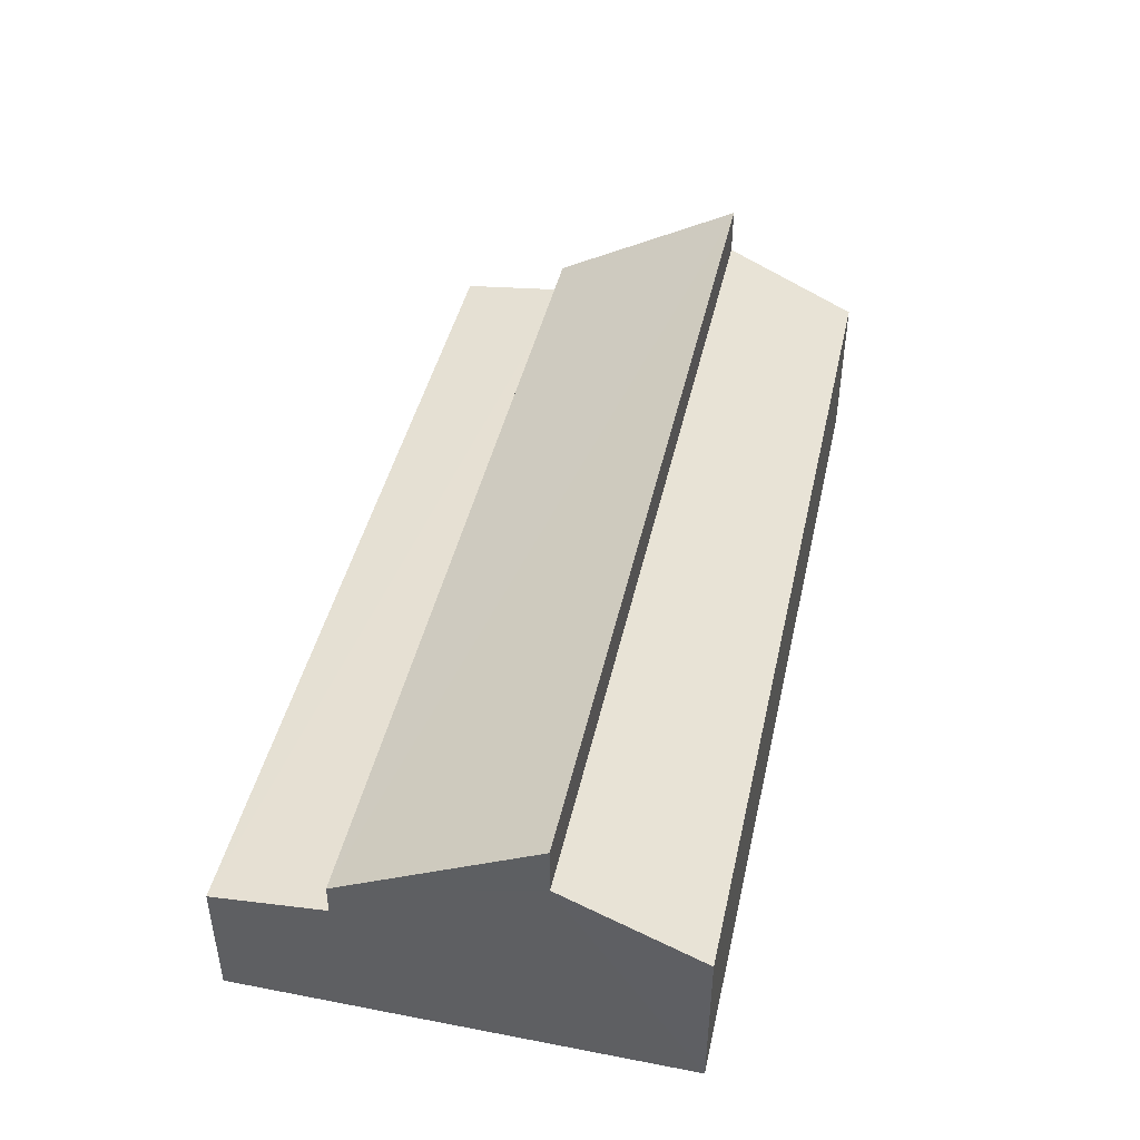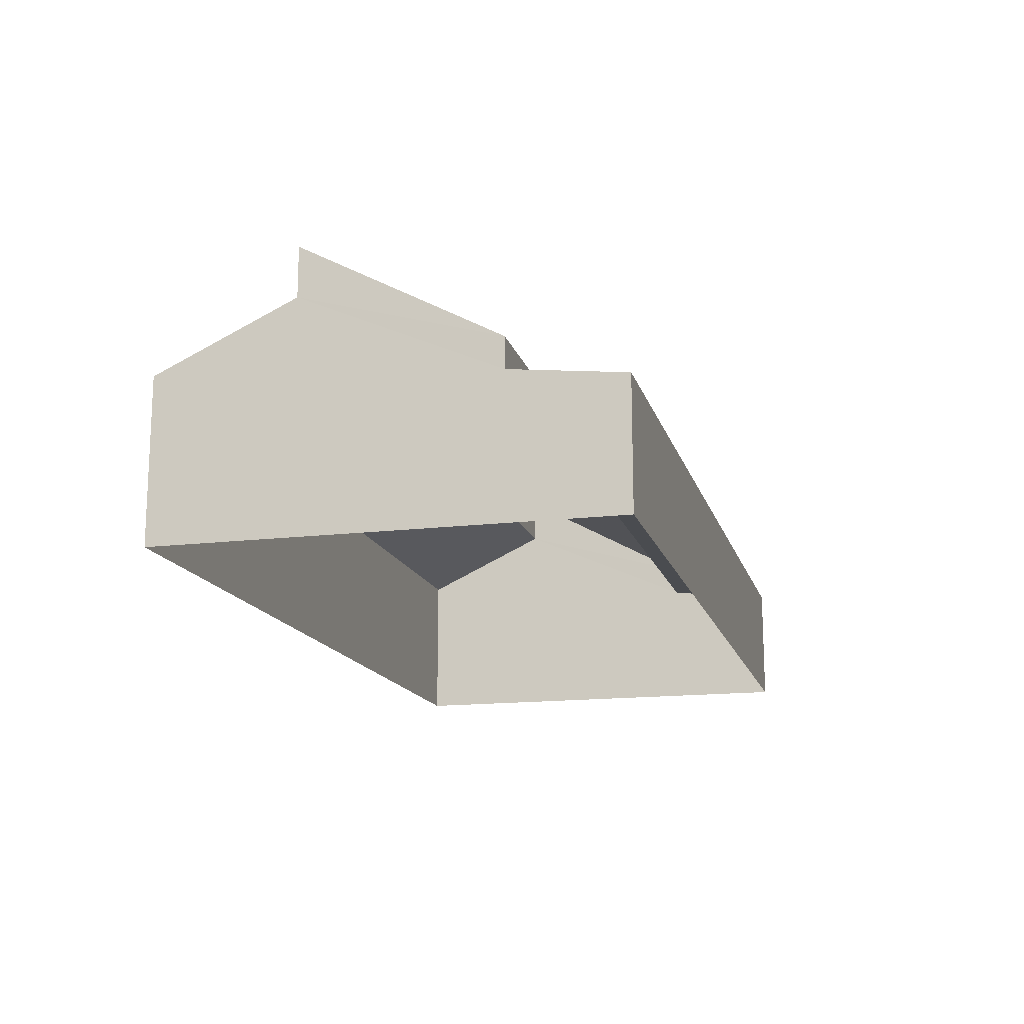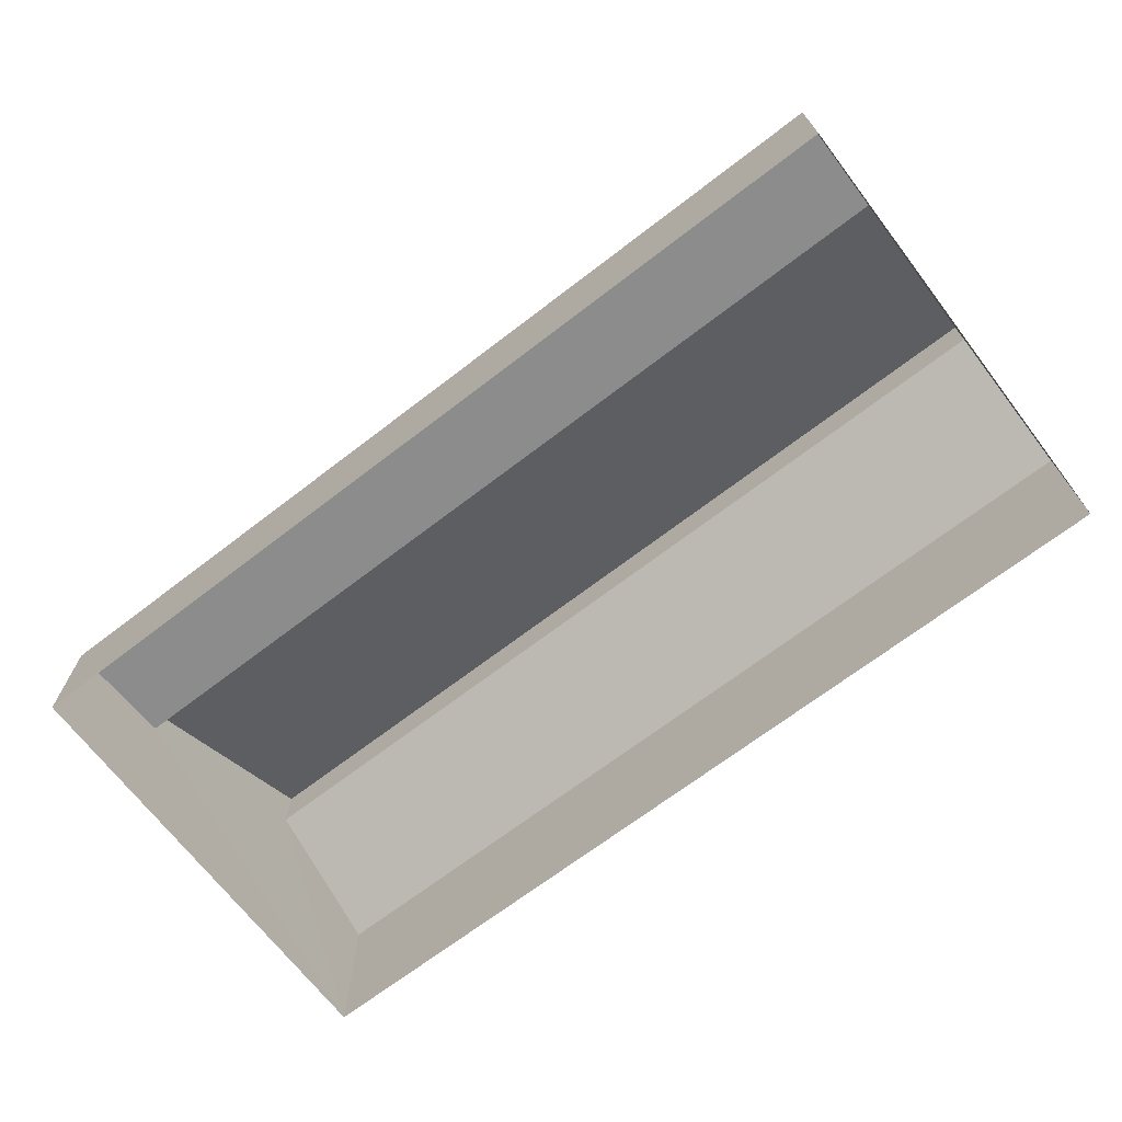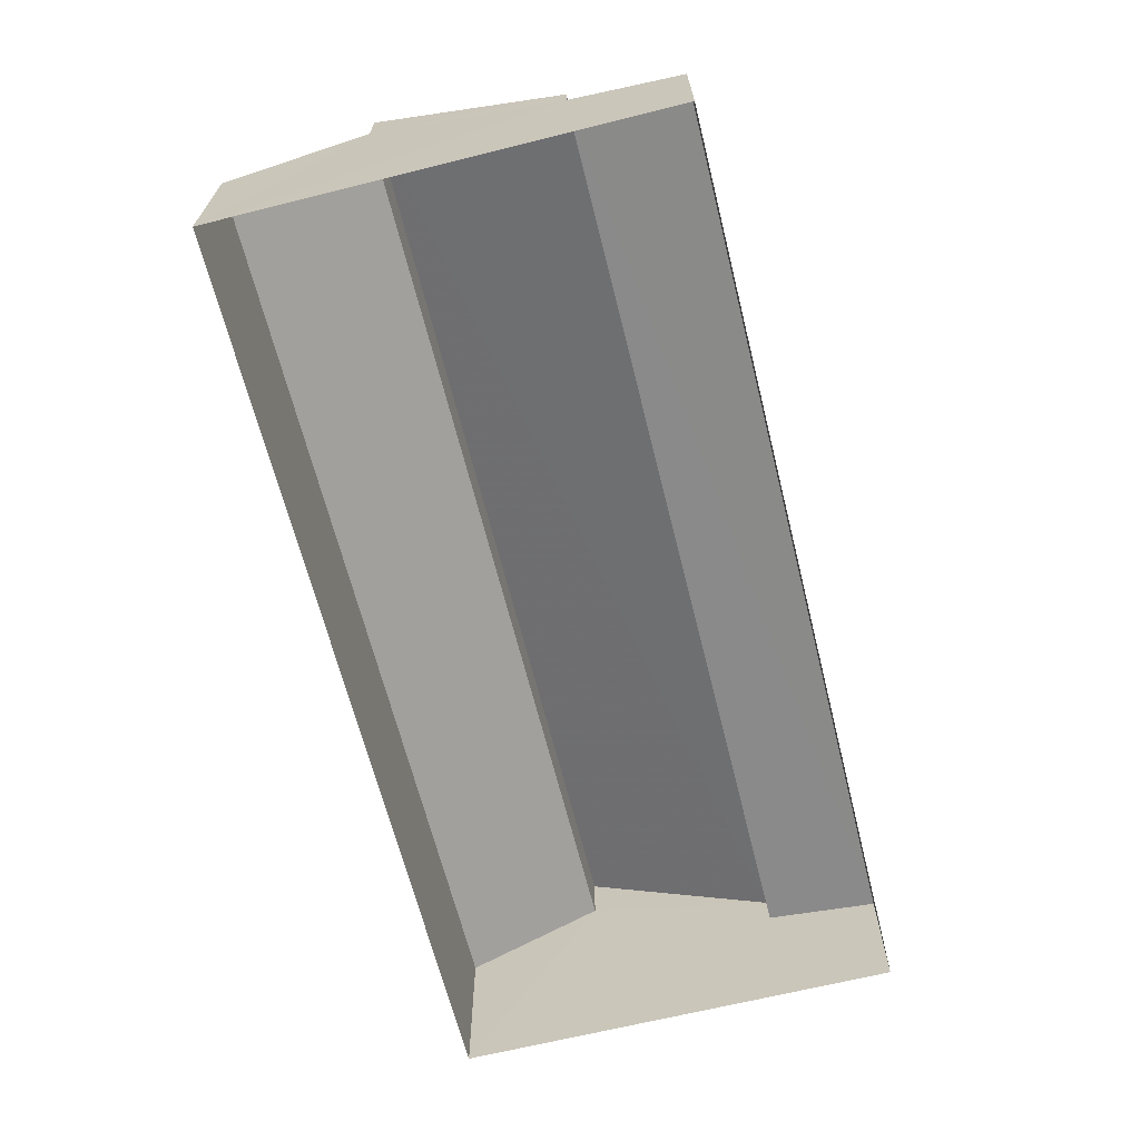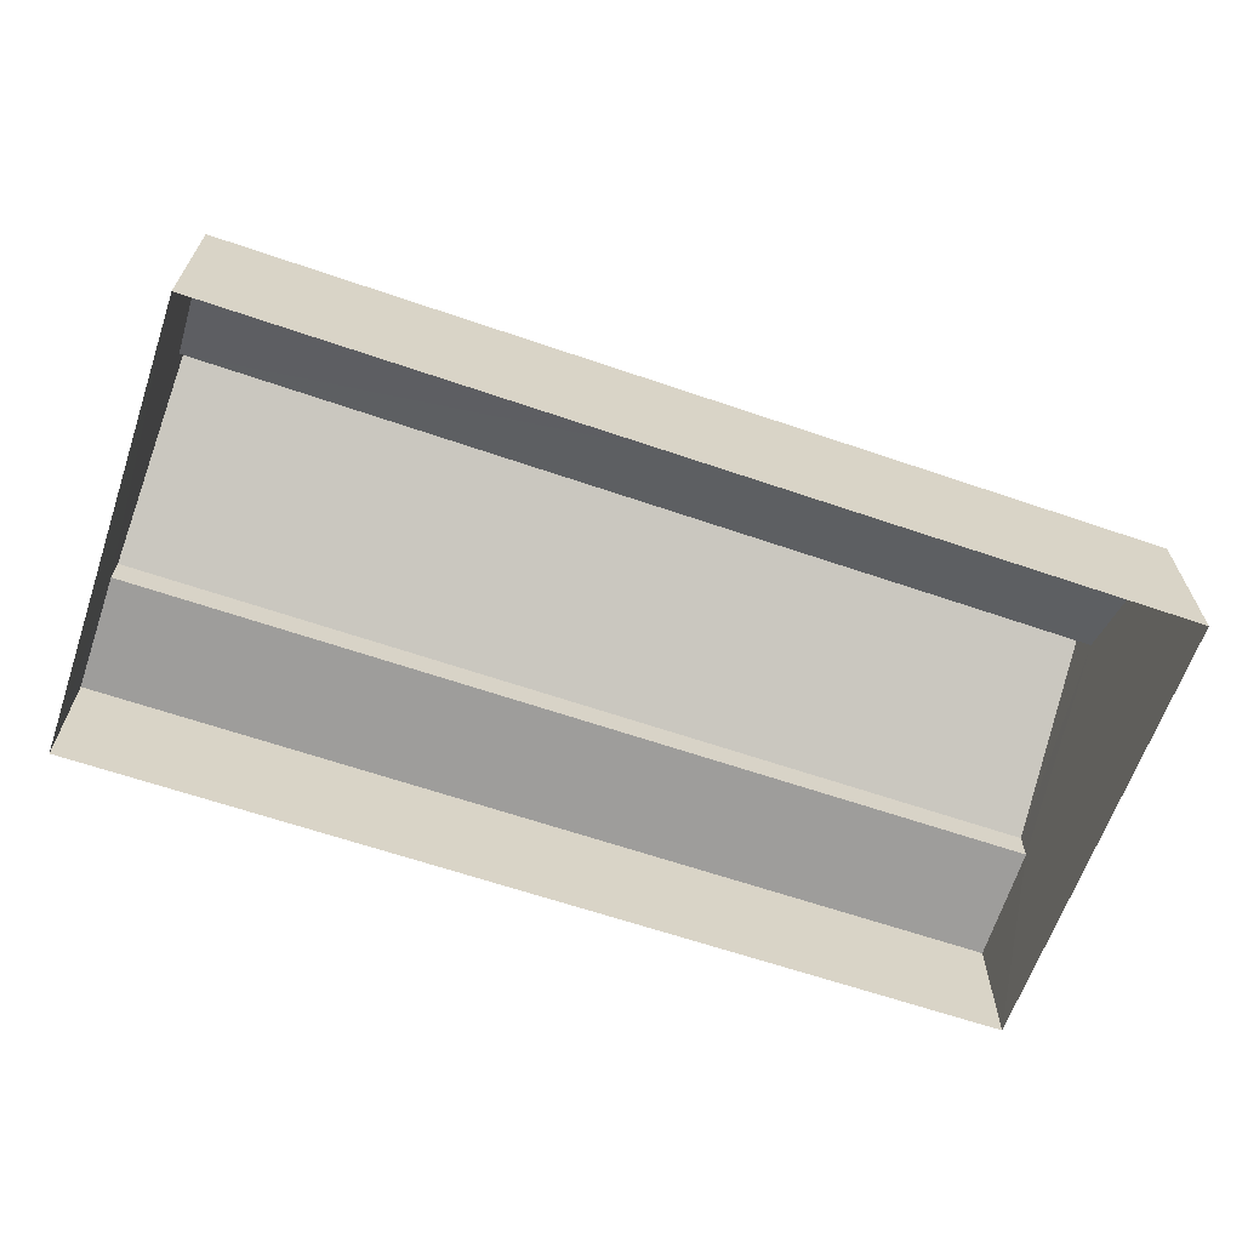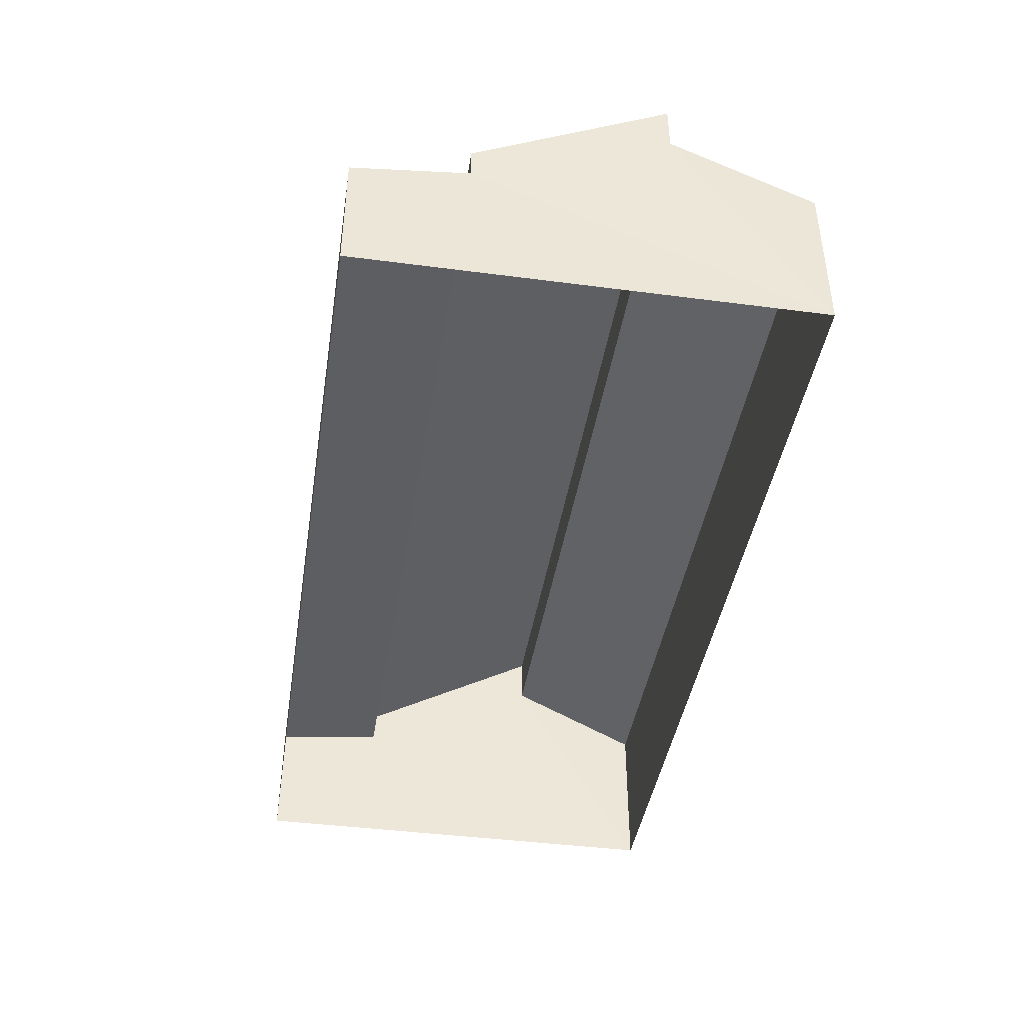
<metadata>
{"format":"obj","ext":"obj","renderer":"f3d","projection":"perspective","resolution":1024,"background":"white","views":[{"elev":44.3,"azim":101.9,"up":"+Z"},{"elev":-15.3,"azim":-76.2,"up":"+Z"},{"elev":-69.2,"azim":36.8,"up":"+Z"},{"elev":-66.1,"azim":-76.6,"up":"+Z"},{"elev":-64.2,"azim":160.3,"up":"+Z"},{"elev":-42.3,"azim":80.4,"up":"+Z"}]}
</metadata>
<code>
v -2.254e+05 -1.26e+05 19.28
v -2.254e+05 -1.26e+05 19.28
v -2.254e+05 -1.26e+05 19.28
v -2.254e+05 -1.26e+05 19.28
v -2.254e+05 -1.26e+05 25.82
v -2.254e+05 -1.26e+05 23.3
v -2.254e+05 -1.26e+05 23.3
v -2.254e+05 -1.26e+05 25.82
v -2.254e+05 -1.26e+05 24.63
v -2.254e+05 -1.26e+05 23.12
v -2.254e+05 -1.26e+05 23.12
v -2.254e+05 -1.26e+05 24.63
v -2.254e+05 -1.26e+05 22.57
v -2.254e+05 -1.26e+05 22.26
v -2.254e+05 -1.26e+05 22.26
v -2.254e+05 -1.26e+05 22.57
f 1 2 3
f 1 4 2
f 5 6 7
f 8 5 7
f 9 10 11
f 12 9 11
f 13 14 15
f 16 13 15
f 11 2 12
f 6 5 12
f 13 4 14
f 13 2 4
f 6 12 13
f 12 2 13
f 9 5 8
f 9 12 5
f 10 3 2
f 11 10 2
f 13 7 6
f 13 16 7
f 3 16 1
f 1 16 15
f 10 9 3
f 7 9 8
f 16 9 7
f 3 9 16
f 14 4 1
f 15 14 1

</code>
